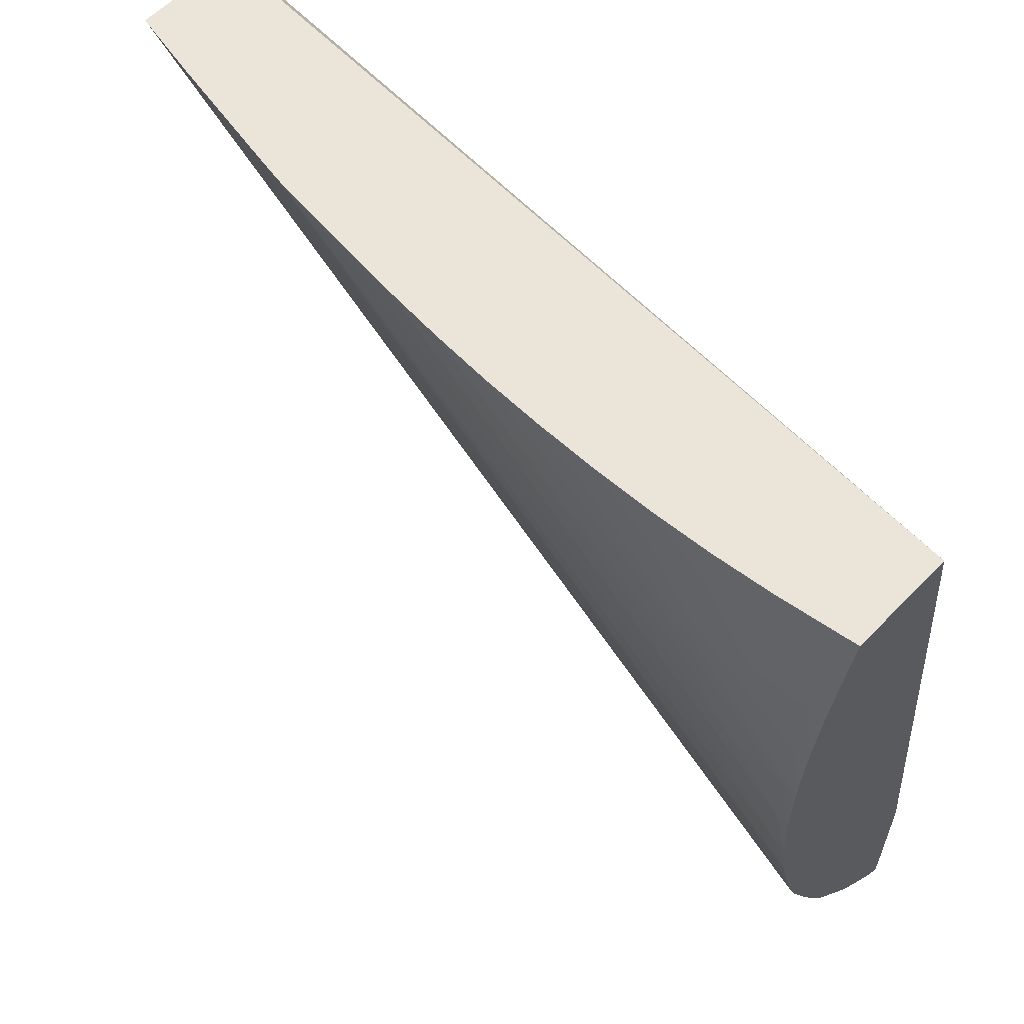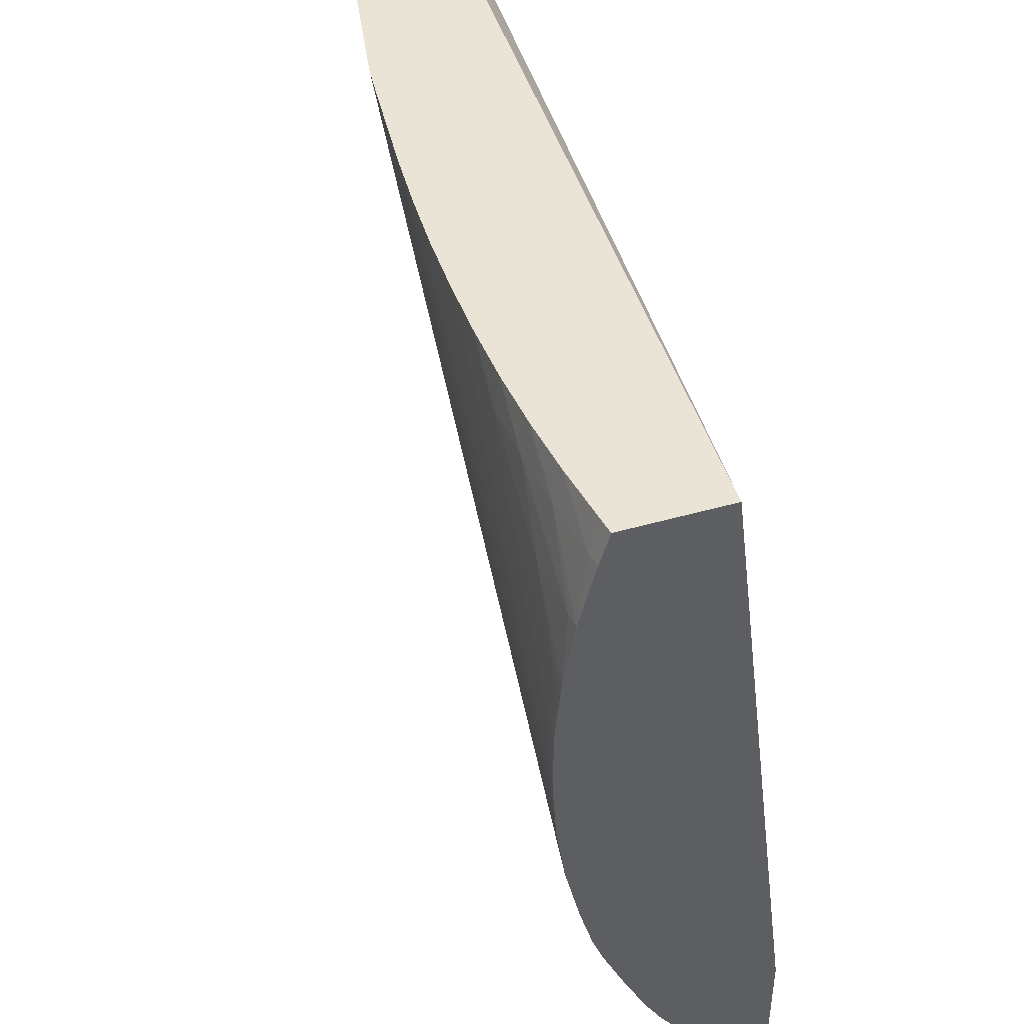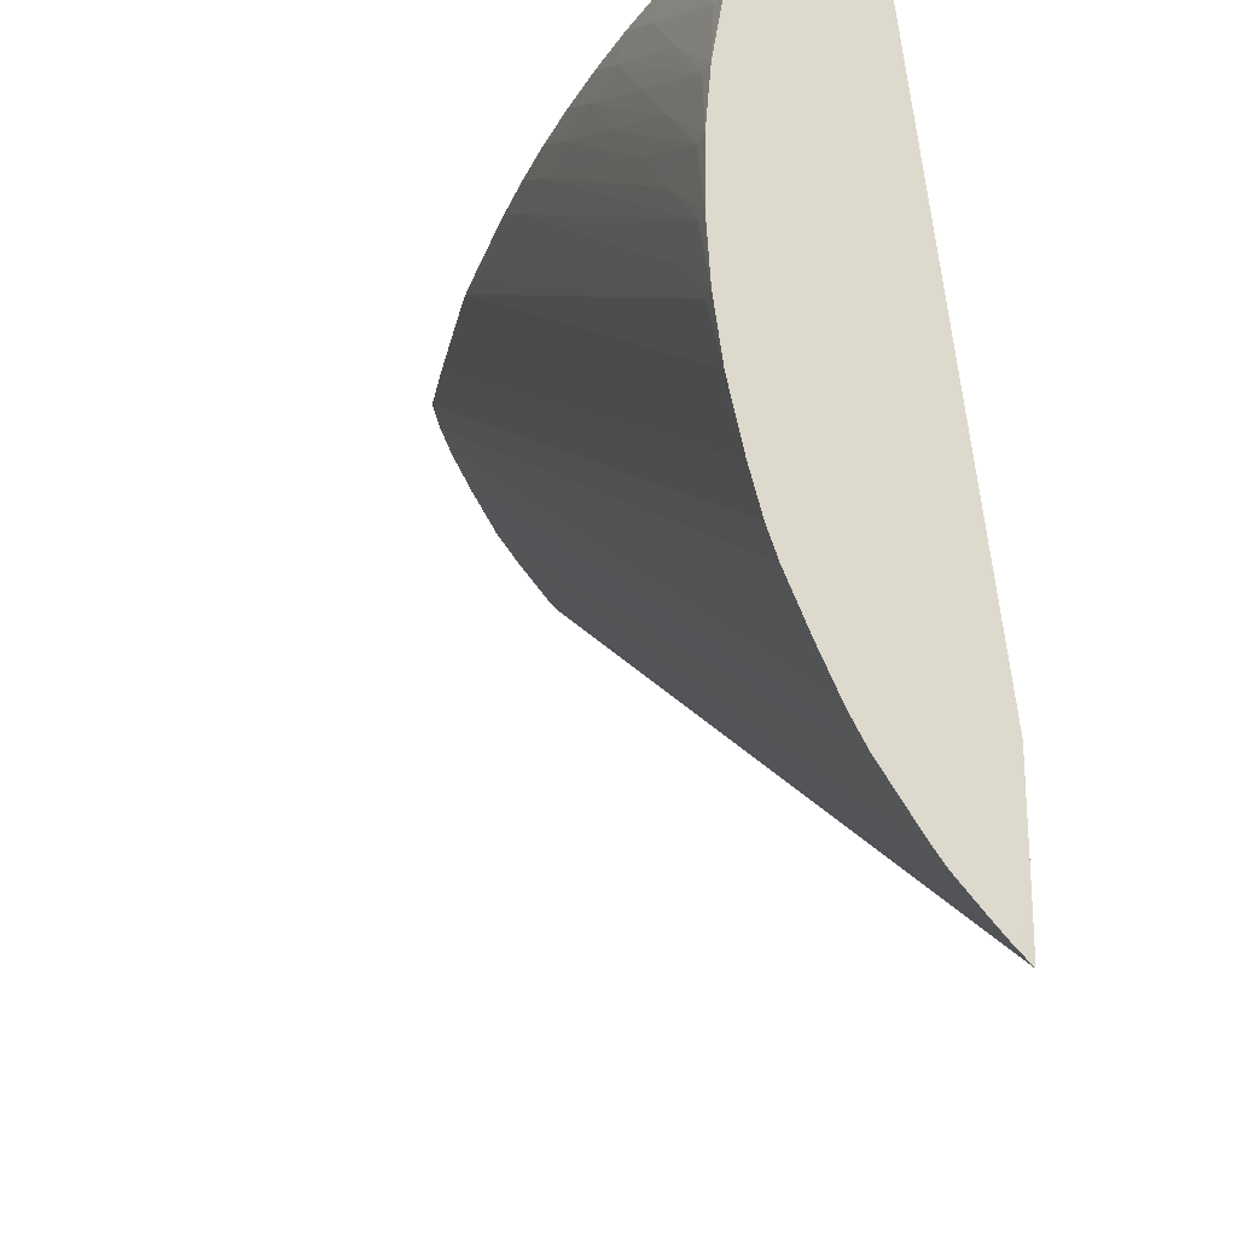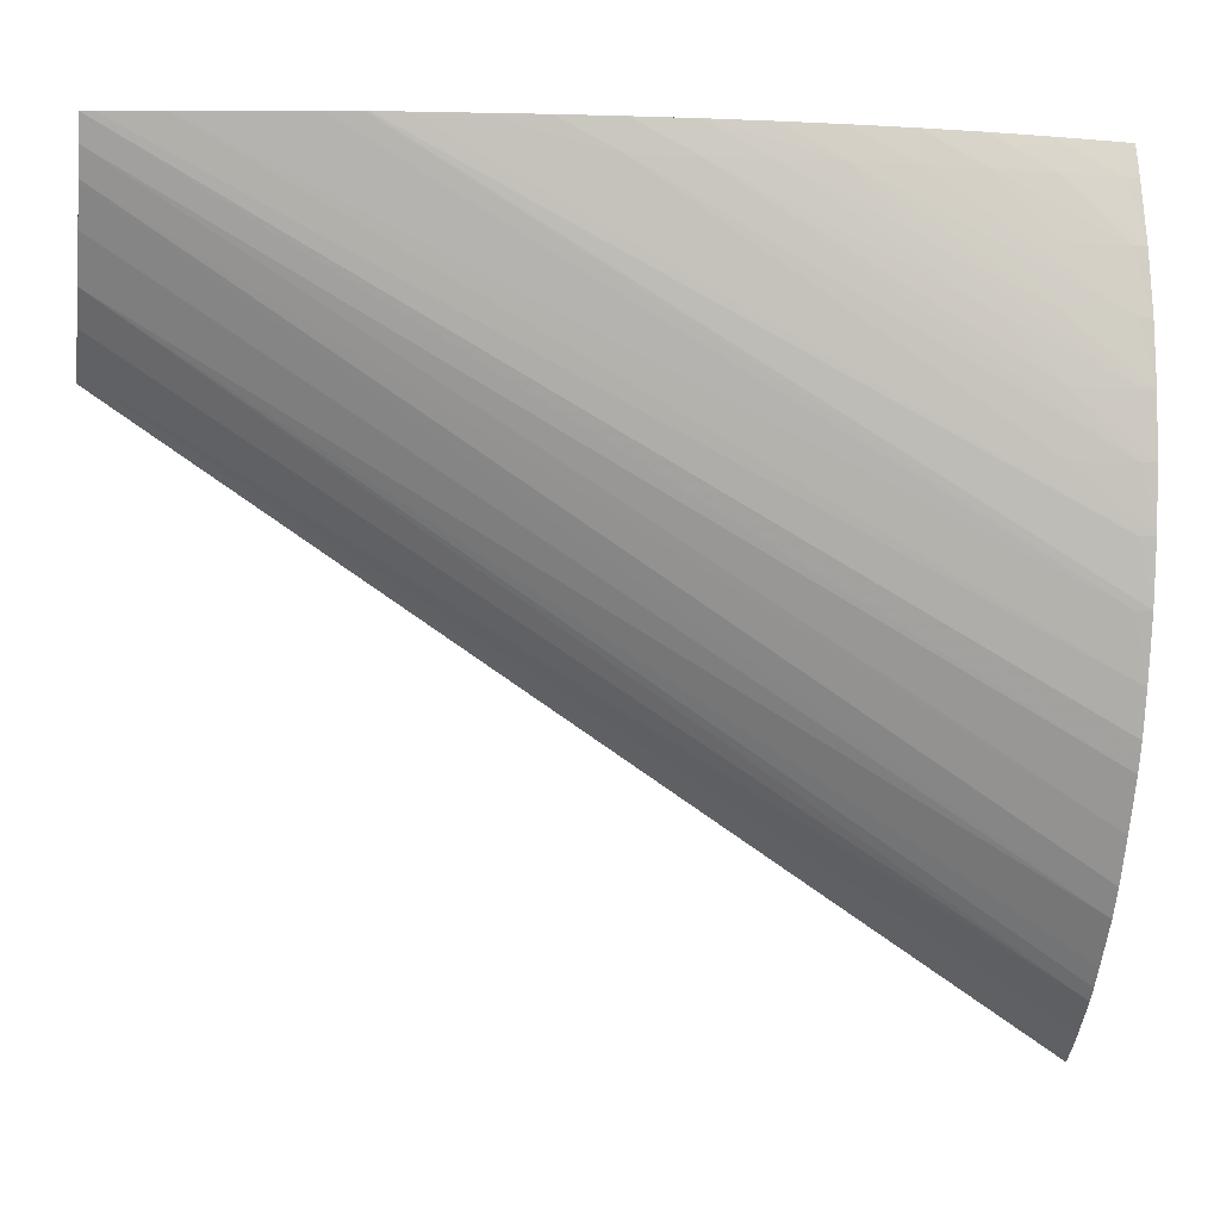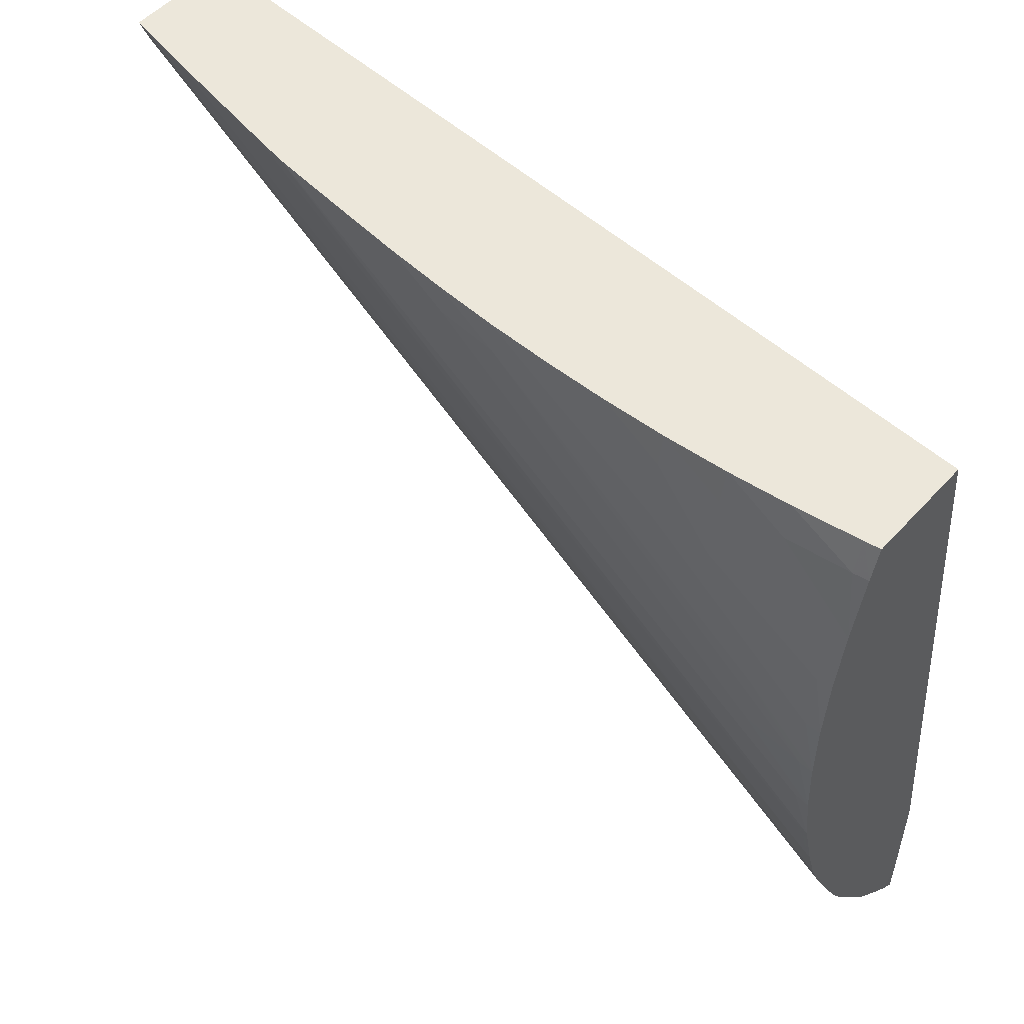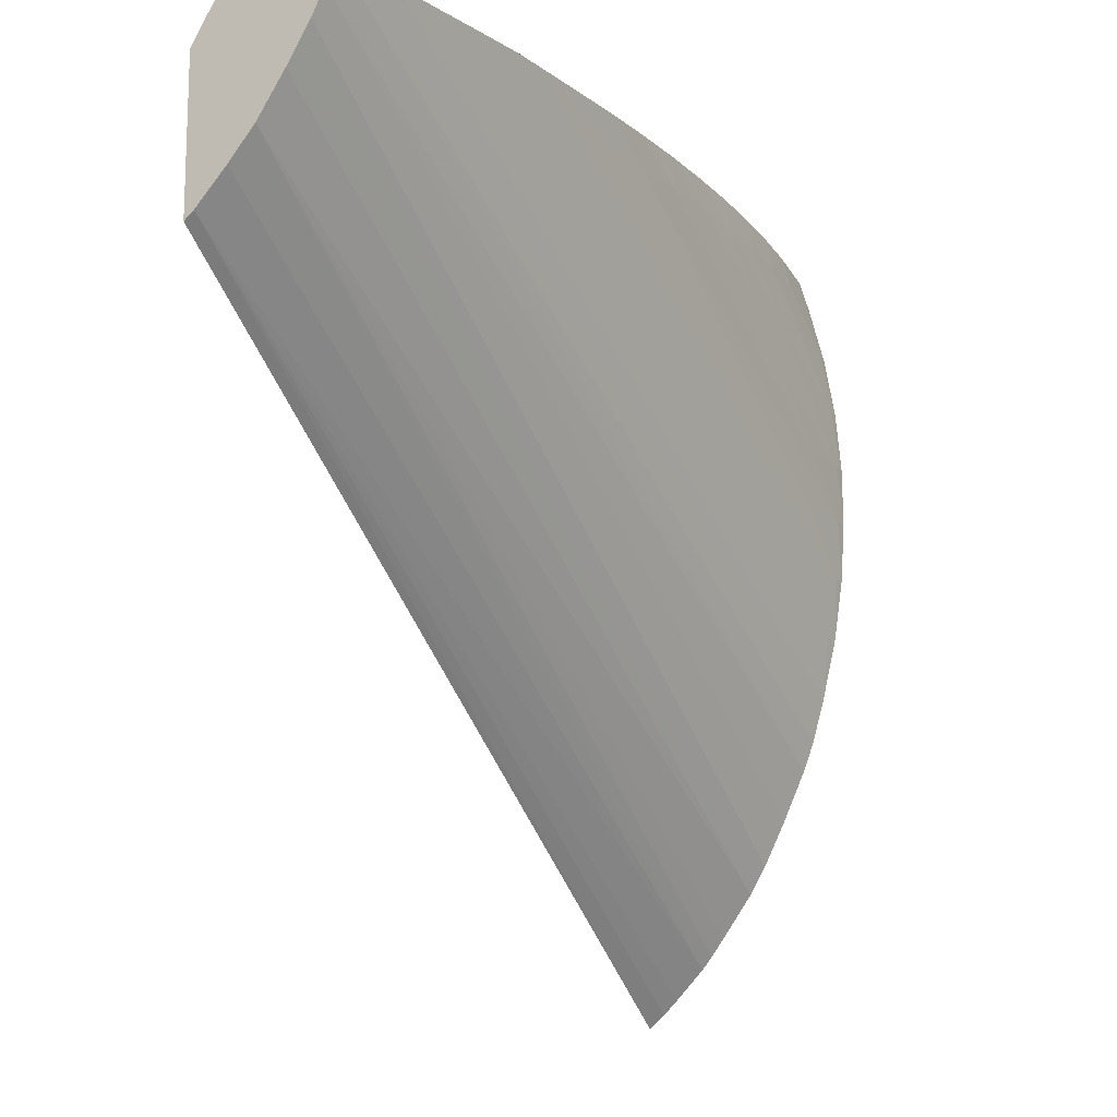
<metadata>
{"format":"obj","ext":"obj","renderer":"f3d","projection":"perspective","resolution":1024,"background":"white","views":[{"elev":59.4,"azim":-136.4,"up":"+Z"},{"elev":43.6,"azim":-108.8,"up":"+Z"},{"elev":-22.4,"azim":-112.2,"up":"+Z"},{"elev":-2.9,"azim":169.1,"up":"+Z"},{"elev":52.4,"azim":-139.1,"up":"+Z"},{"elev":-13.9,"azim":116.8,"up":"+Z"}]}
</metadata>
<code>
v 1.152 0.5135 1.143
v 1.152 0.5135 1.157
v 1.152 0.5195 1.148
v 1.482 0.5172 1.368
v 1.482 0.5135 1.365
v 1.152 0.5135 1.203
v 1.152 0.525 1.154
v 1.482 0.5286 1.381
v 1.152 0.5362 1.165
v 1.482 0.5135 1.421
v 1.159 0.5135 1.21
v 1.152 0.5442 1.441
v 1.482 0.5383 1.392
v 1.152 0.5401 1.17
v 1.482 0.5253 1.441
v 1.48 0.5135 1.421
v 1.225 0.5135 1.262
v 1.152 0.5835 1.441
v 1.25 0.5135 1.281
v 1.318 0.5135 1.328
v 1.362 0.5135 1.355
v 1.389 0.5135 1.372
v 1.433 0.5135 1.397
v 1.479 0.5135 1.421
v 1.482 0.5486 1.408
v 1.152 0.5453 1.177
v 1.152 0.5571 1.194
v 1.482 0.5653 1.441
v 1.156 0.584 1.441
v 1.152 0.5871 1.429
v 1.482 0.5564 1.421
v 1.152 0.5633 1.204
v 1.478 0.5663 1.441
v 1.482 0.5618 1.432
v 1.152 0.5804 1.241
v 1.152 0.5844 1.251
v 1.152 0.5891 1.268
v 1.158 0.5843 1.441
v 1.152 0.5932 1.406
v 1.158 0.588 1.429
v 1.482 0.5571 1.422
v 1.152 0.5715 1.221
v 1.456 0.5709 1.441
v 1.152 0.5948 1.292
v 1.158 0.5938 1.292
v 1.182 0.5876 1.441
v 1.181 0.5907 1.429
v 1.158 0.5937 1.406
v 1.152 0.5972 1.383
v 1.41 0.5797 1.441
v 1.152 0.5981 1.315
v 1.158 0.5975 1.315
v 1.396 0.5822 1.441
v 1.397 0.582 1.441
v 1.398 0.5819 1.441
v 1.204 0.5899 1.441
v 1.204 0.5926 1.429
v 1.181 0.5951 1.406
v 1.152 0.5993 1.361
v 1.158 0.5975 1.383
v 1.152 0.5996 1.338
v 1.158 0.5993 1.338
v 1.181 0.597 1.338
v 1.385 0.5836 1.441
v 1.227 0.5914 1.441
v 1.227 0.5935 1.429
v 1.181 0.5976 1.383
v 1.158 0.5993 1.361
v 1.204 0.5957 1.406
v 1.181 0.5982 1.361
v 1.295 0.5918 1.429
v 1.318 0.5899 1.429
v 1.341 0.5873 1.429
v 1.364 0.5858 1.441
v 1.25 0.5921 1.441
v 1.25 0.5936 1.429
v 1.227 0.5954 1.406
v 1.204 0.5969 1.383
v 1.273 0.593 1.429
v 1.295 0.5915 1.441
v 1.318 0.5902 1.441
v 1.341 0.5883 1.441
v 1.273 0.5921 1.441
f 1 2 3
f 1 3 4
f 1 4 5
f 1 5 10
f 1 10 16
f 1 16 24
f 1 24 23
f 1 23 22
f 1 22 21
f 1 21 20
f 1 20 19
f 1 19 17
f 1 17 11
f 1 11 6
f 1 6 2
f 2 6 12
f 2 12 18
f 2 18 30
f 2 30 39
f 2 39 49
f 2 49 59
f 2 59 61
f 2 61 51
f 2 51 44
f 2 44 37
f 2 37 36
f 2 36 35
f 2 35 42
f 2 42 32
f 2 32 27
f 2 27 26
f 2 26 14
f 2 14 9
f 2 9 7
f 2 7 3
f 3 7 4
f 4 8 13
f 4 13 25
f 4 25 31
f 4 31 41
f 4 41 34
f 4 34 28
f 4 28 15
f 4 15 10
f 4 10 5
f 4 7 9
f 4 9 8
f 6 11 12
f 8 9 13
f 9 14 13
f 10 15 12
f 10 12 16
f 11 17 12
f 12 17 19
f 12 19 20
f 12 20 21
f 12 21 22
f 12 22 23
f 12 23 24
f 12 24 16
f 12 15 28
f 12 28 33
f 12 33 43
f 12 43 50
f 12 50 55
f 12 55 54
f 12 54 53
f 12 53 64
f 12 64 74
f 12 74 82
f 12 82 81
f 12 81 80
f 12 80 83
f 12 83 75
f 12 75 65
f 12 65 56
f 12 56 46
f 12 46 38
f 12 38 29
f 12 29 18
f 13 14 26
f 13 26 27
f 13 27 25
f 18 29 30
f 25 27 31
f 27 32 31
f 28 34 35
f 28 35 36
f 28 36 37
f 28 37 33
f 29 38 30
f 30 38 40
f 30 40 39
f 31 32 41
f 32 42 41
f 33 37 43
f 34 41 42
f 34 42 35
f 37 44 45
f 37 45 43
f 38 46 40
f 39 40 47
f 39 47 48
f 39 48 49
f 40 46 47
f 43 45 50
f 44 51 52
f 44 52 53
f 44 53 54
f 44 54 55
f 44 55 45
f 45 55 50
f 46 56 47
f 47 56 57
f 47 57 48
f 48 58 49
f 48 57 58
f 49 58 60
f 49 60 59
f 51 61 62
f 51 62 63
f 51 63 52
f 52 63 64
f 52 64 53
f 56 65 57
f 57 65 66
f 57 66 58
f 58 66 60
f 59 60 67
f 59 67 68
f 59 68 61
f 60 66 69
f 60 69 67
f 61 68 70
f 61 70 62
f 62 70 71
f 62 71 72
f 62 72 63
f 63 72 73
f 63 73 64
f 64 73 74
f 65 75 66
f 66 75 76
f 66 76 69
f 67 69 76
f 67 76 77
f 67 77 68
f 68 77 78
f 68 78 70
f 70 78 71
f 71 79 80
f 71 80 81
f 71 81 82
f 71 82 72
f 71 78 79
f 72 82 74
f 72 74 73
f 75 83 76
f 76 83 80
f 76 80 79
f 76 79 77
f 77 79 78

</code>
